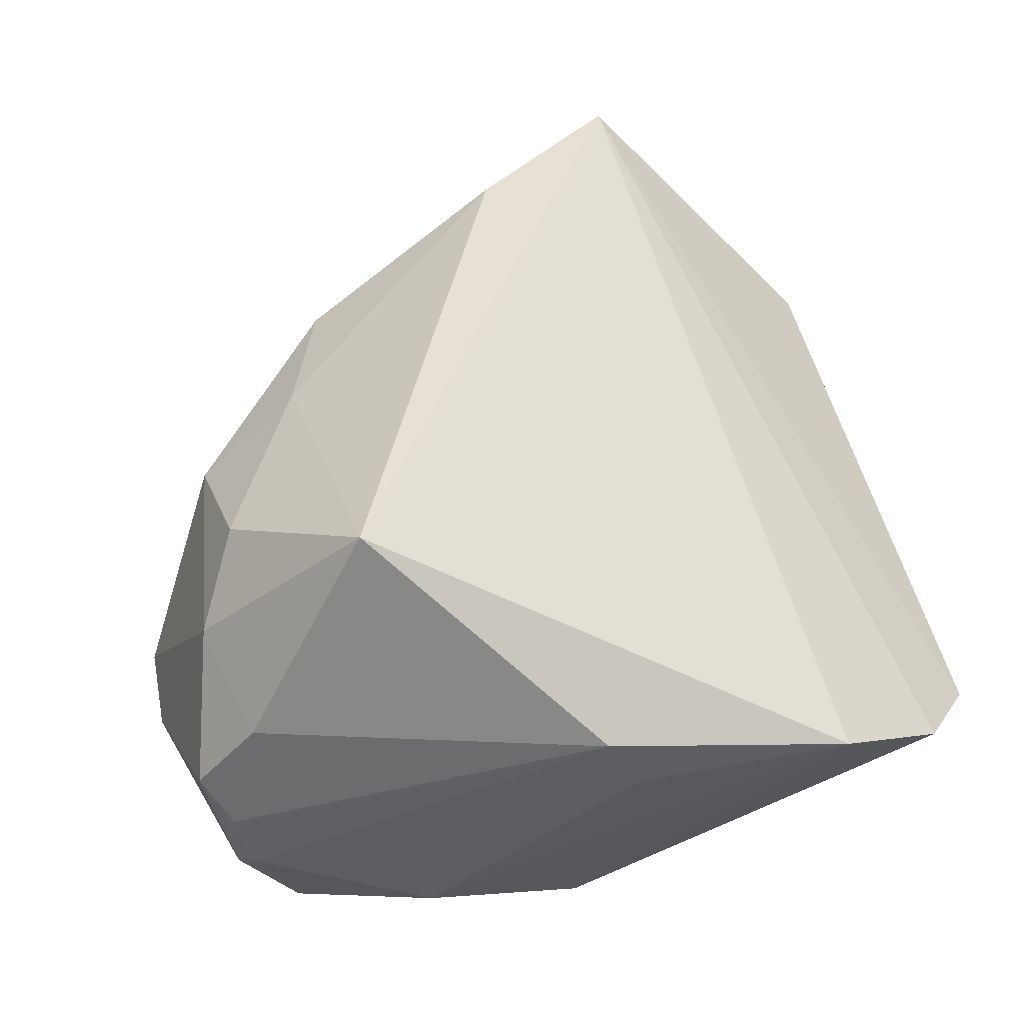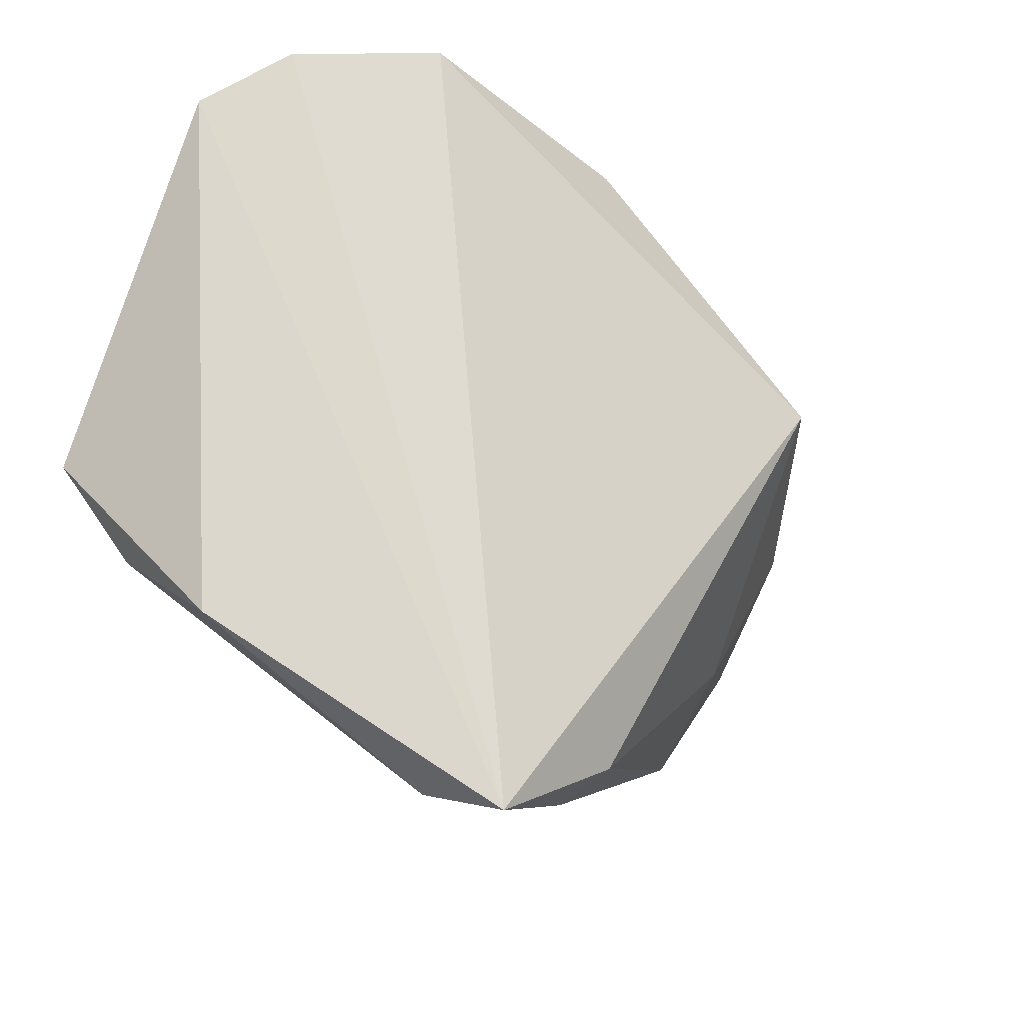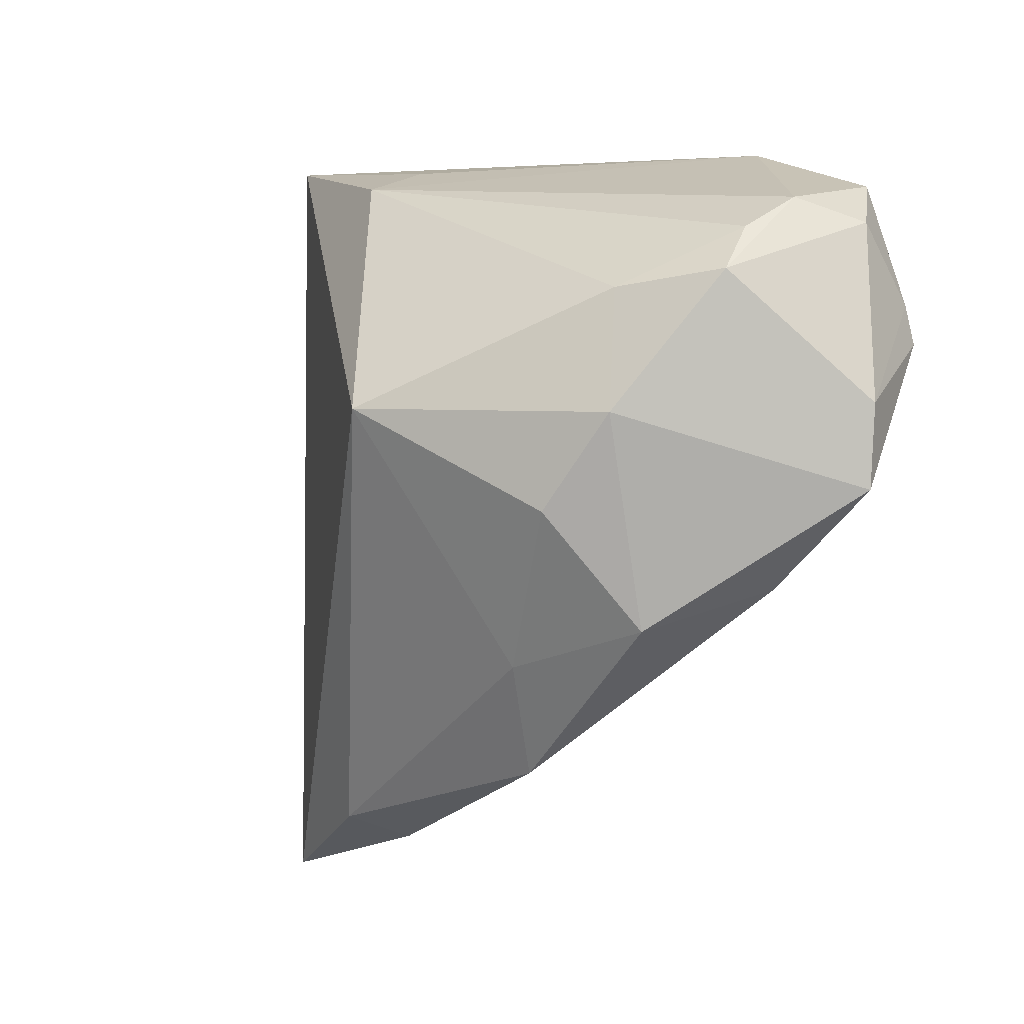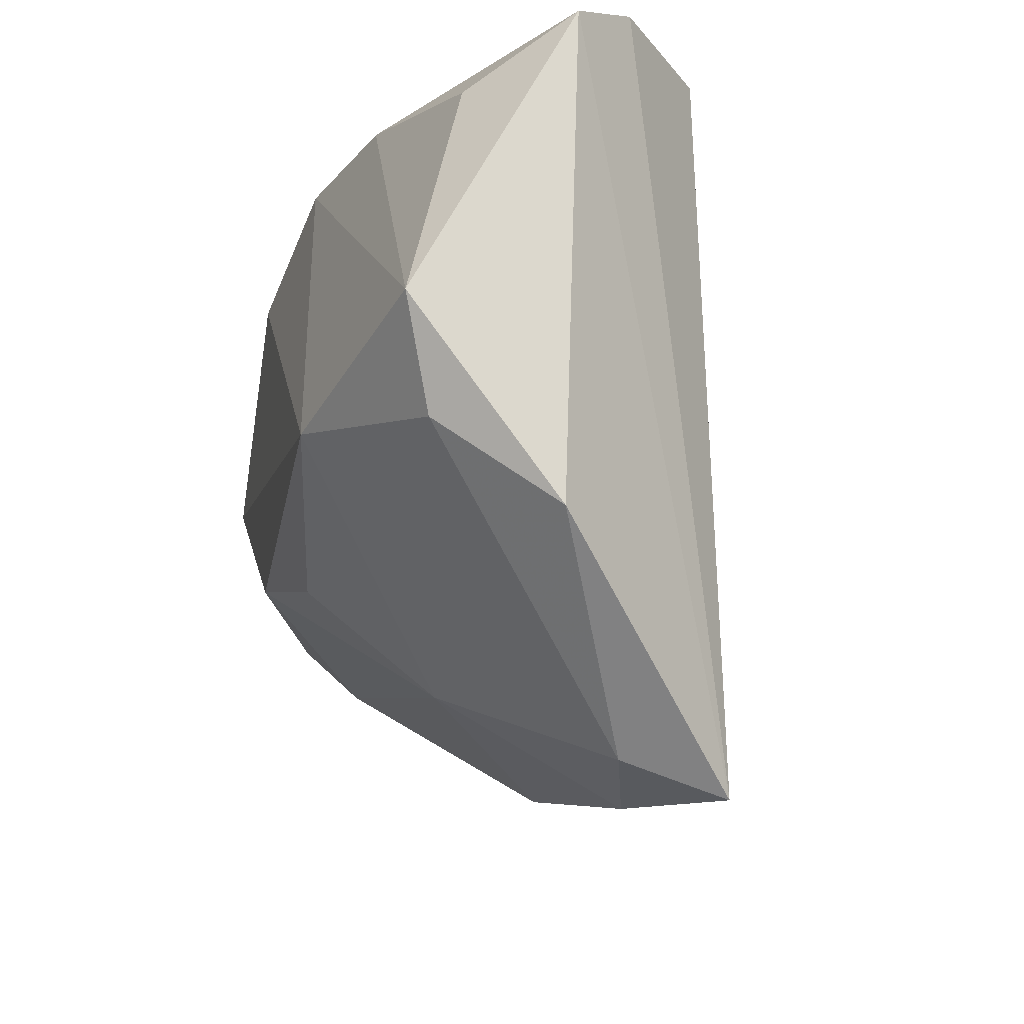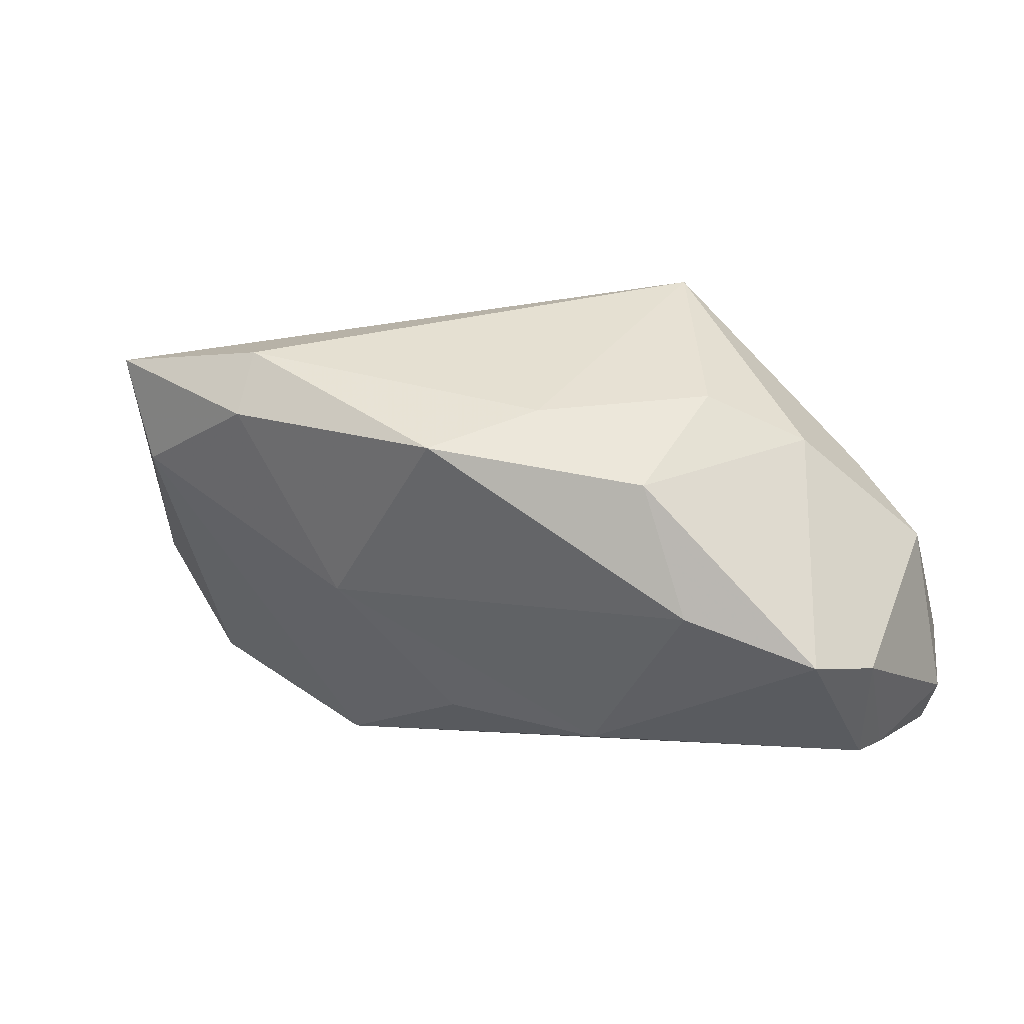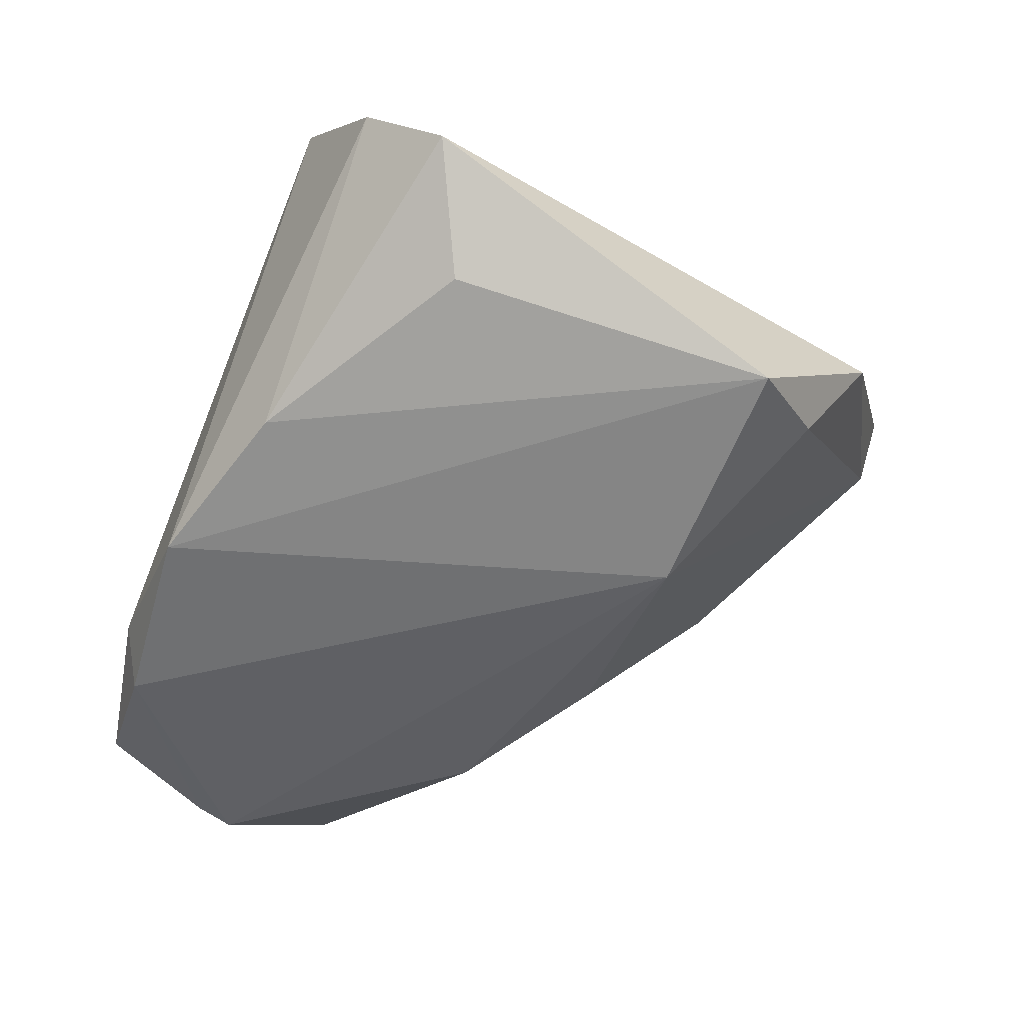
<metadata>
{"format":"obj","ext":"obj","renderer":"f3d","projection":"perspective","resolution":1024,"background":"white","views":[{"elev":67.1,"azim":166.4,"up":"+Z"},{"elev":-21.1,"azim":-48.3,"up":"+Y"},{"elev":-0.7,"azim":64.7,"up":"+Y"},{"elev":-28.2,"azim":-102.3,"up":"+Y"},{"elev":-0.6,"azim":48.9,"up":"+Z"},{"elev":-45.1,"azim":-119.2,"up":"+Z"}]}
</metadata>
<code>
v 0.02706 0.03479 -0.02799
v 0.04824 0.01637 -0.02704
v -0.02484 -0.01534 -0.02799
v 0.02301 -0.04057 0.01114
v 0.05732 0.003922 -0.01649
v -0.01646 0.03662 -0.01902
v 0.0471 0.002686 0.01264
v 0.04332 0.0313 -0.02484
v -0.04595 -0.02353 -0.01628
v -0.02237 -0.05639 0.02401
v -0.04478 0.03838 0.008502
v 0.05667 -0.006098 -0.01626
v -0.0005162 0.03386 0.02265
v 0.04314 -0.02259 0.006378
v -0.03061 0.04011 0.02048
v 0.04354 0.0174 0.01009
v 0.04753 0.02869 -0.01178
v 0.004896 -0.02138 -0.02281
v 0.04071 -0.008628 0.01812
v -0.04674 -0.03331 -0.001048
v 0.05052 0.02575 -0.01991
v 0.02356 -0.0128 -0.02644
v -0.05222 0.03165 -3.1e-05
v -0.022 -0.05237 0.01094
v 0.02873 -0.02717 0.01611
v -0.003482 -0.05103 0.01611
v 0.02489 0.03753 -0.02043
v -0.004237 0.03699 0.01414
v 0.04535 -0.01774 -0.01023
v 0.04906 0.02459 -0.004156
v -0.04267 0.02456 -0.01235
v -0.003984 -0.04808 0.02438
v 0.05232 0.01917 0.0003892
v -0.0005251 -0.03702 -0.006873
v 0.004257 0.04011 -0.02432
v -0.05341 -0.01212 -0.02046
v 0.04859 0.01168 -0.02799
v 0.02442 0.003693 0.03511
f 20 36 9
f 16 13 38
f 30 16 33
f 13 16 30
f 11 10 15
f 38 13 15
f 15 10 38
f 5 21 33
f 12 22 37
f 37 5 12
f 7 5 33
f 12 5 7
f 38 19 7
f 33 16 7
f 7 16 38
f 11 6 23
f 23 36 20
f 20 10 23
f 23 10 11
f 36 6 35
f 35 27 1
f 35 15 27
f 35 6 11
f 11 15 35
f 3 35 1
f 36 35 3
f 1 37 3
f 3 37 22
f 3 9 36
f 27 13 17
f 13 30 17
f 33 21 17
f 17 30 33
f 28 13 27
f 27 15 28
f 28 15 13
f 1 27 8
f 27 17 8
f 8 17 21
f 12 7 14
f 14 7 19
f 29 22 12
f 12 14 29
f 29 14 4
f 38 10 32
f 10 26 32
f 32 26 4
f 31 6 36
f 36 23 31
f 31 23 6
f 18 3 22
f 2 8 21
f 21 5 2
f 5 37 2
f 2 37 1
f 1 8 2
f 25 19 38
f 38 32 25
f 25 32 4
f 25 14 19
f 4 14 25
f 34 18 22
f 22 29 34
f 34 29 4
f 4 26 34
f 3 18 34
f 24 34 26
f 24 26 10
f 3 34 24
f 24 10 20
f 9 3 24
f 20 9 24

</code>
